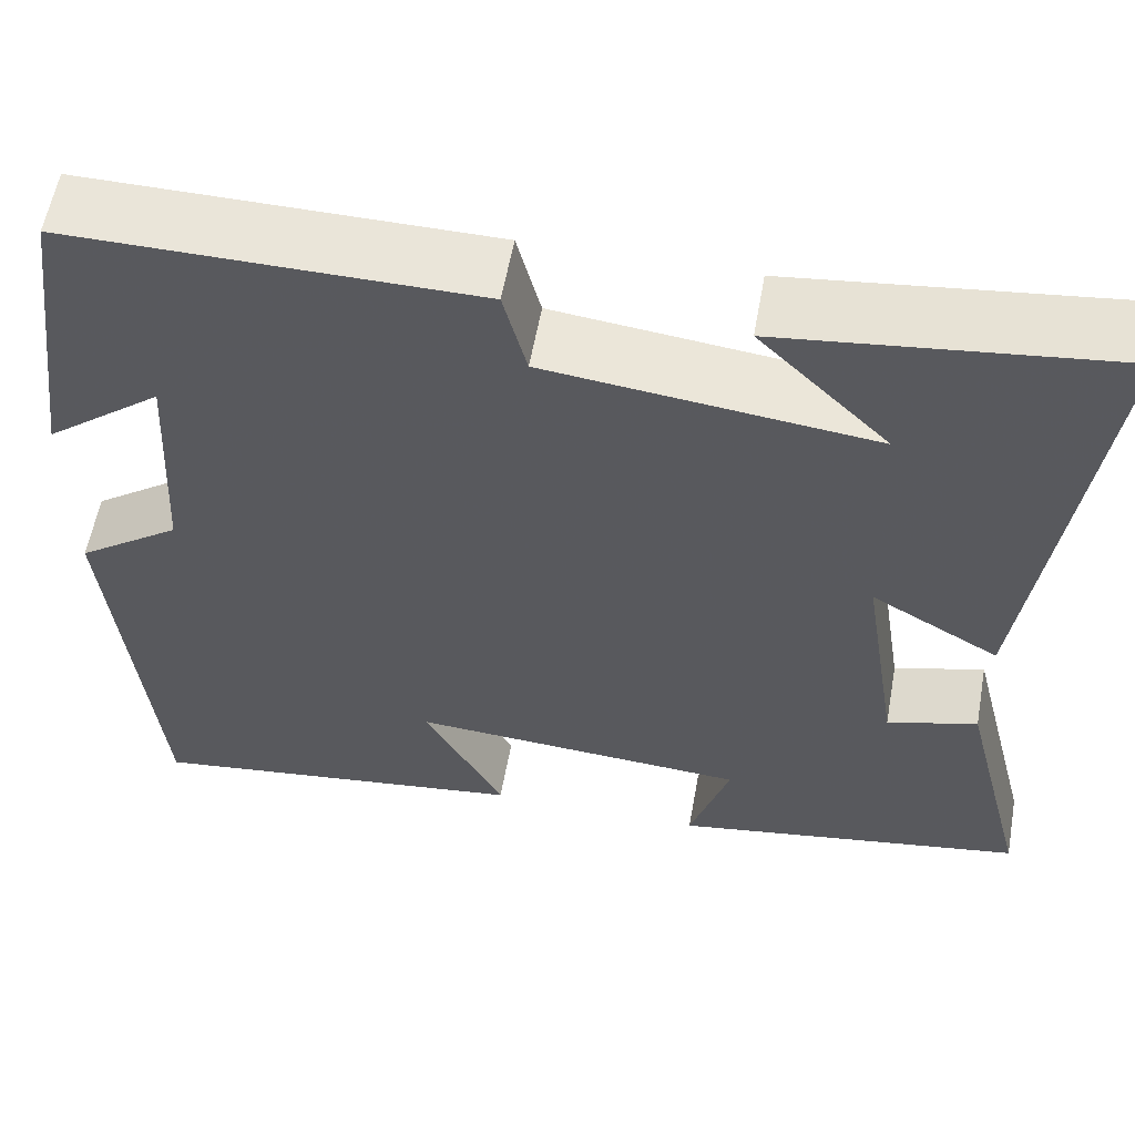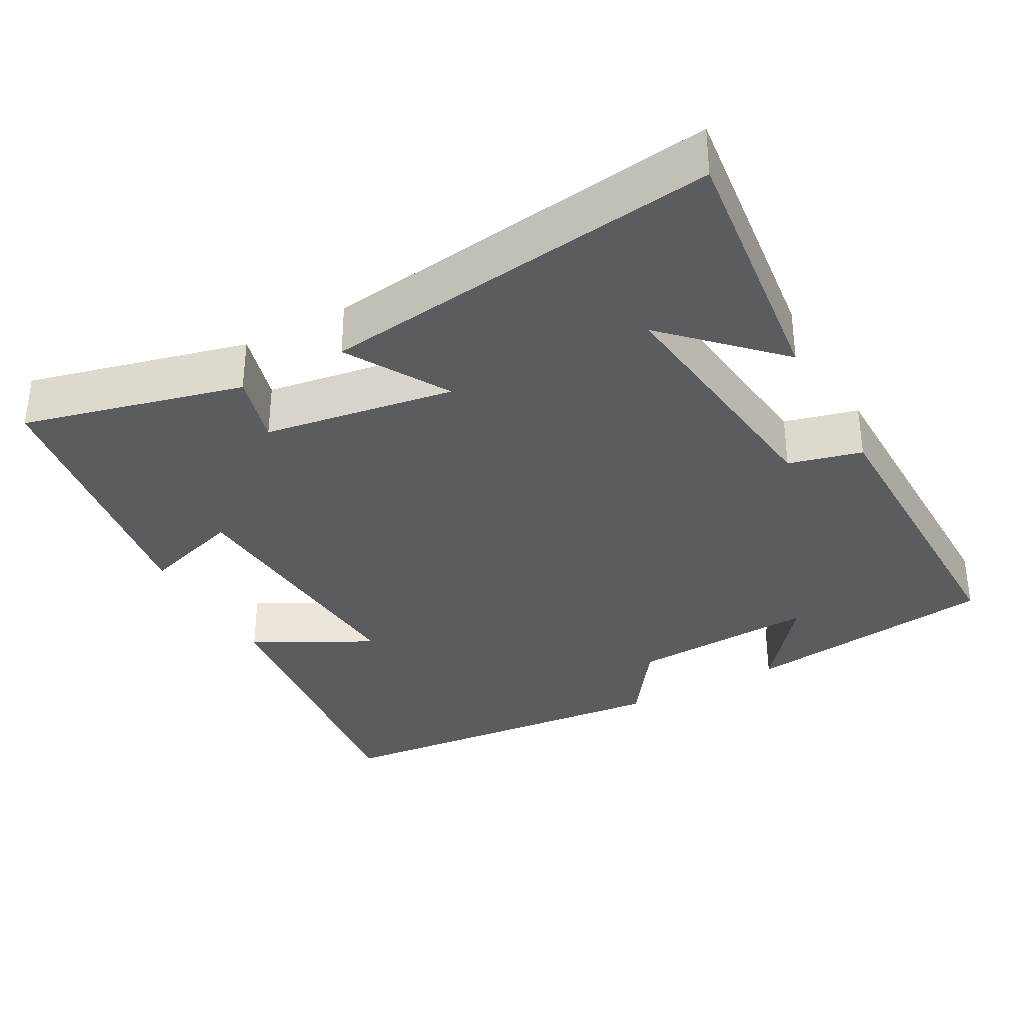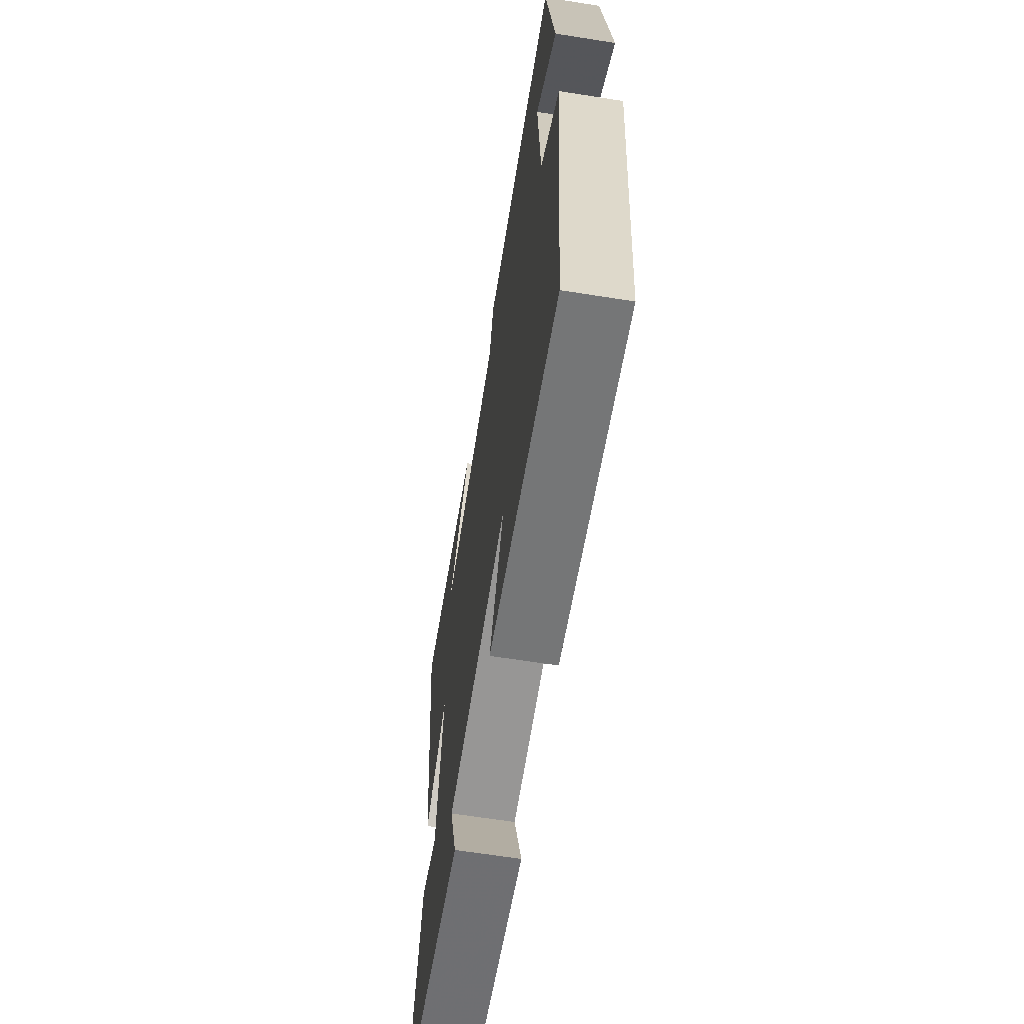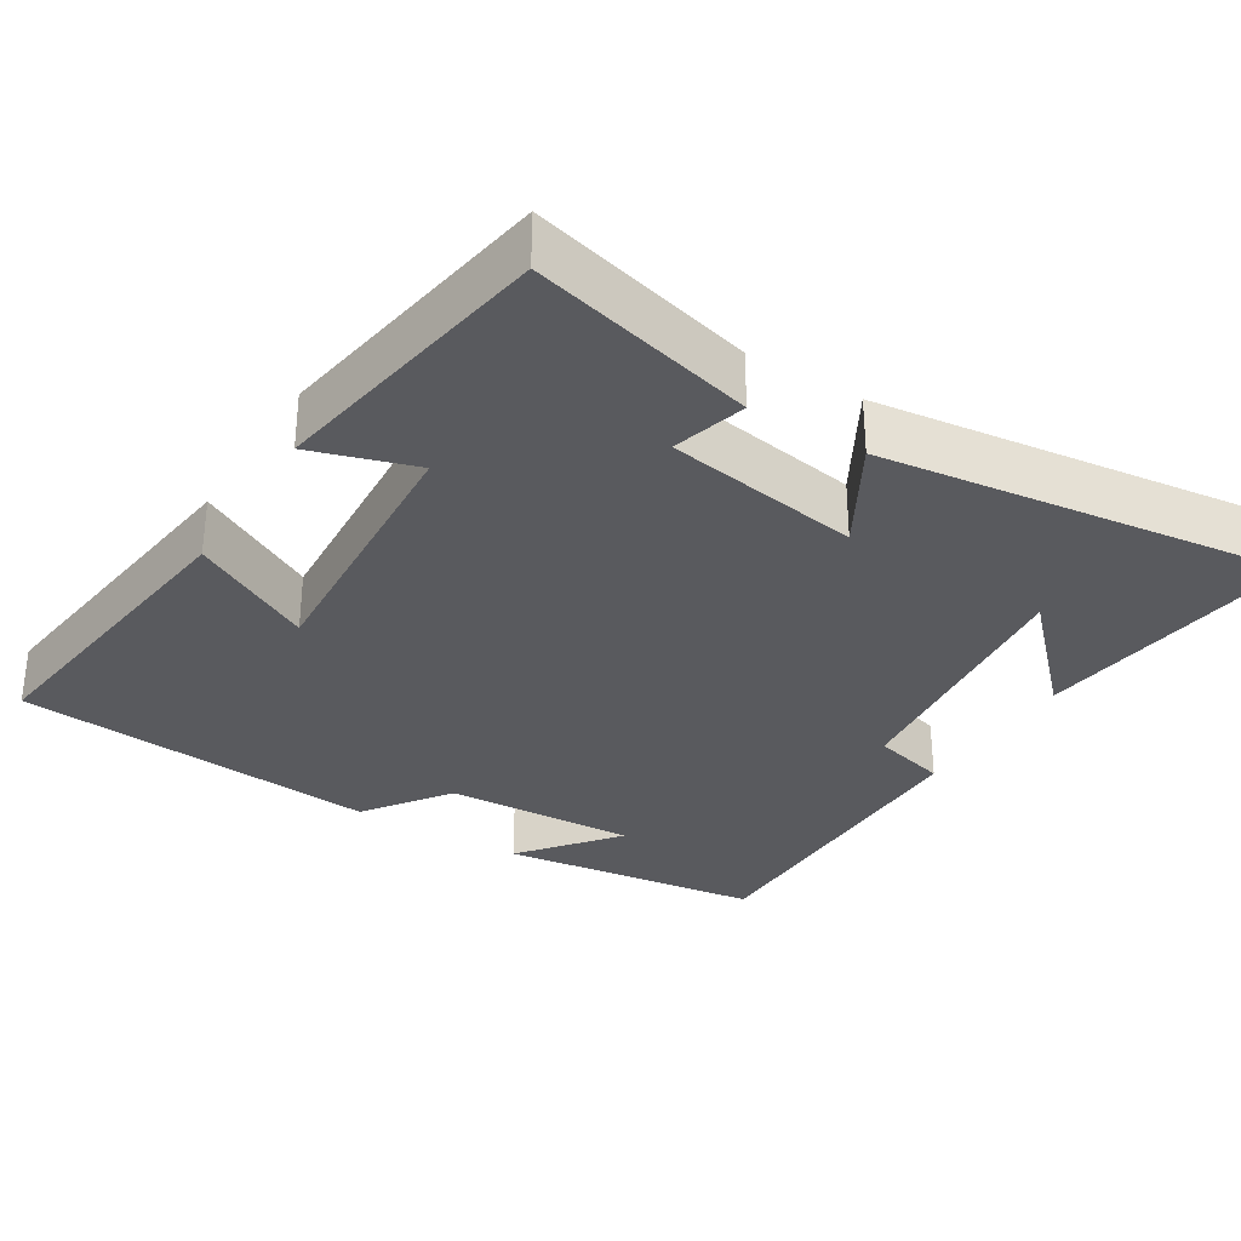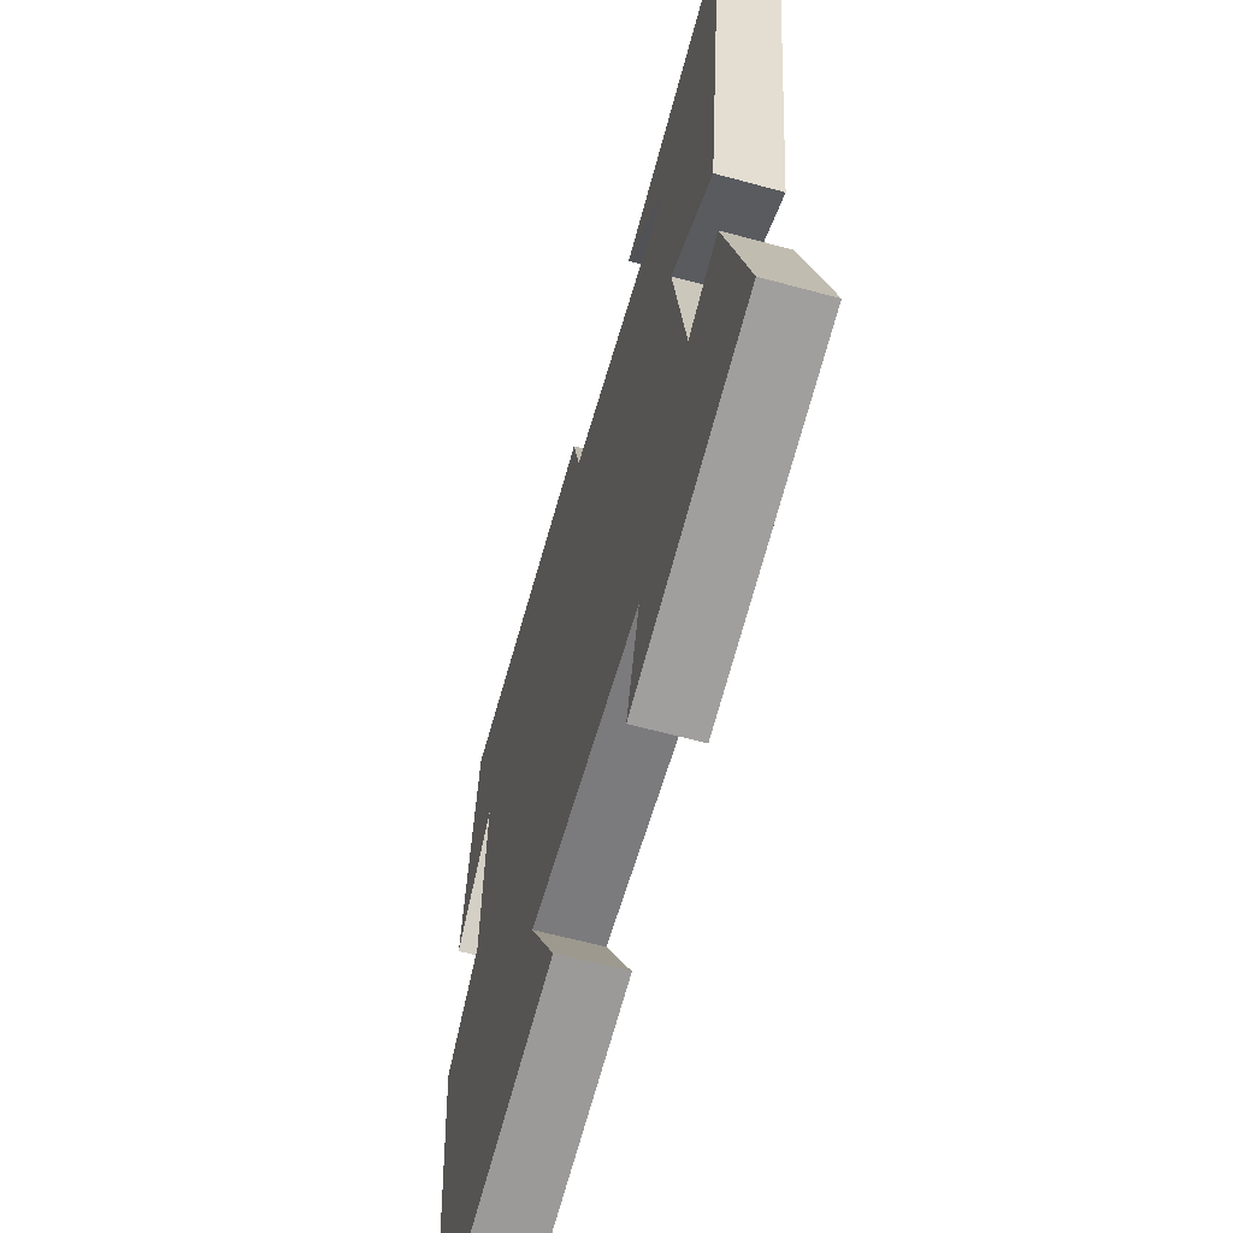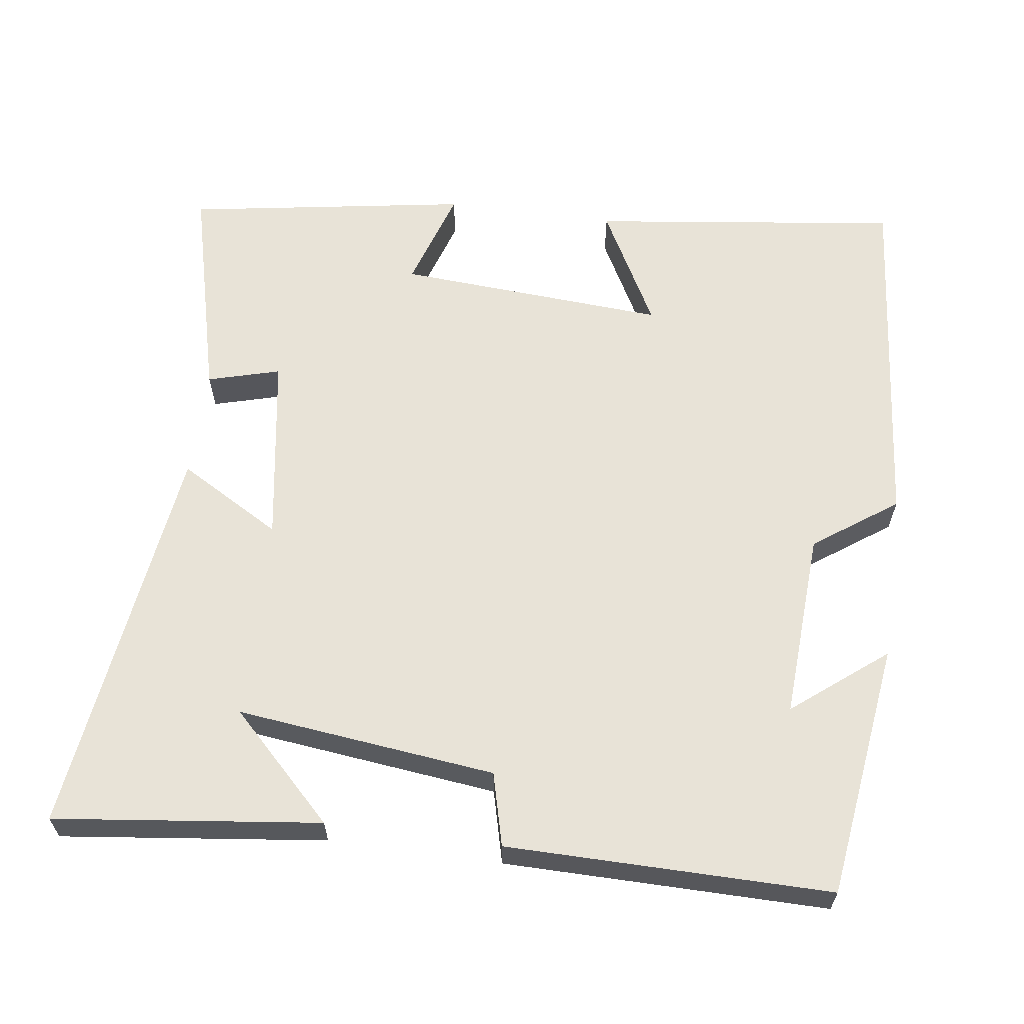
<metadata>
{"format":"obj","ext":"obj","renderer":"f3d","projection":"perspective","resolution":1024,"background":"white","views":[{"elev":58.2,"azim":-169.8,"up":"+Z"},{"elev":-33.9,"azim":-61.1,"up":"+Y"},{"elev":-64.0,"azim":80.9,"up":"+Z"},{"elev":-31.7,"azim":-121.9,"up":"+Y"},{"elev":-62.3,"azim":-105.4,"up":"+Z"},{"elev":62.2,"azim":7.8,"up":"+Y"}]}
</metadata>
<code>
v -0.574 0.07 -0.438
v -0.5 0.07 -0.143
v -0.403 0.07 -0.17
v -0.363 0.07 0.086
v -0.5 0.07 0.007
v -0.571 0.07 0.543
v -0.215 0.07 0.5
v -0.354 0.07 0.362
v -0.006 0.07 0.402
v 0.019 0.07 0.5
v 0.454 0.07 0.503
v 0.5 0.07 0.159
v 0.375 0.07 0.258
v 0.389 0.07 0.006
v 0.5 0.07 -0.073
v 0.455 0.07 -0.553
v 0.04 0.07 -0.5
v 0.125 0.07 -0.341
v -0.237 0.07 -0.365
v -0.194 0.07 -0.5
v -0.574 0 -0.438
v -0.5 0 -0.143
v -0.403 0 -0.17
v -0.363 0 0.086
v -0.5 0 0.007
v -0.571 0 0.543
v -0.215 0 0.5
v -0.354 0 0.362
v -0.006 0 0.402
v 0.019 0 0.5
v 0.454 0 0.503
v 0.5 0 0.159
v 0.375 0 0.258
v 0.389 0 0.006
v 0.5 0 -0.073
v 0.455 0 -0.553
v 0.04 0 -0.5
v 0.125 0 -0.341
v -0.237 0 -0.365
v -0.194 0 -0.5
f 1 2 3
f 20 1 3
f 19 20 3
f 18 19 3 4
f 16 17 18
f 15 16 18
f 14 15 18
f 13 14 18 4
f 11 12 13
f 9 10 11 13
f 8 9 13 4
f 6 7 8
f 4 5 6 8
f 23 22 21
f 23 21 40
f 23 40 39
f 24 23 39 38
f 38 37 36
f 38 36 35
f 38 35 34
f 24 38 34 33
f 33 32 31
f 33 31 30 29
f 24 33 29 28
f 28 27 26
f 28 26 25 24
f 1 21 22 2
f 2 22 23 3
f 3 23 24 4
f 4 24 25 5
f 5 25 26 6
f 6 26 27 7
f 7 27 28 8
f 8 28 29 9
f 9 29 30 10
f 10 30 31 11
f 11 31 32 12
f 12 32 33 13
f 13 33 34 14
f 14 34 35 15
f 15 35 36 16
f 16 36 37 17
f 17 37 38 18
f 18 38 39 19
f 19 39 40 20
f 20 40 21 1

</code>
